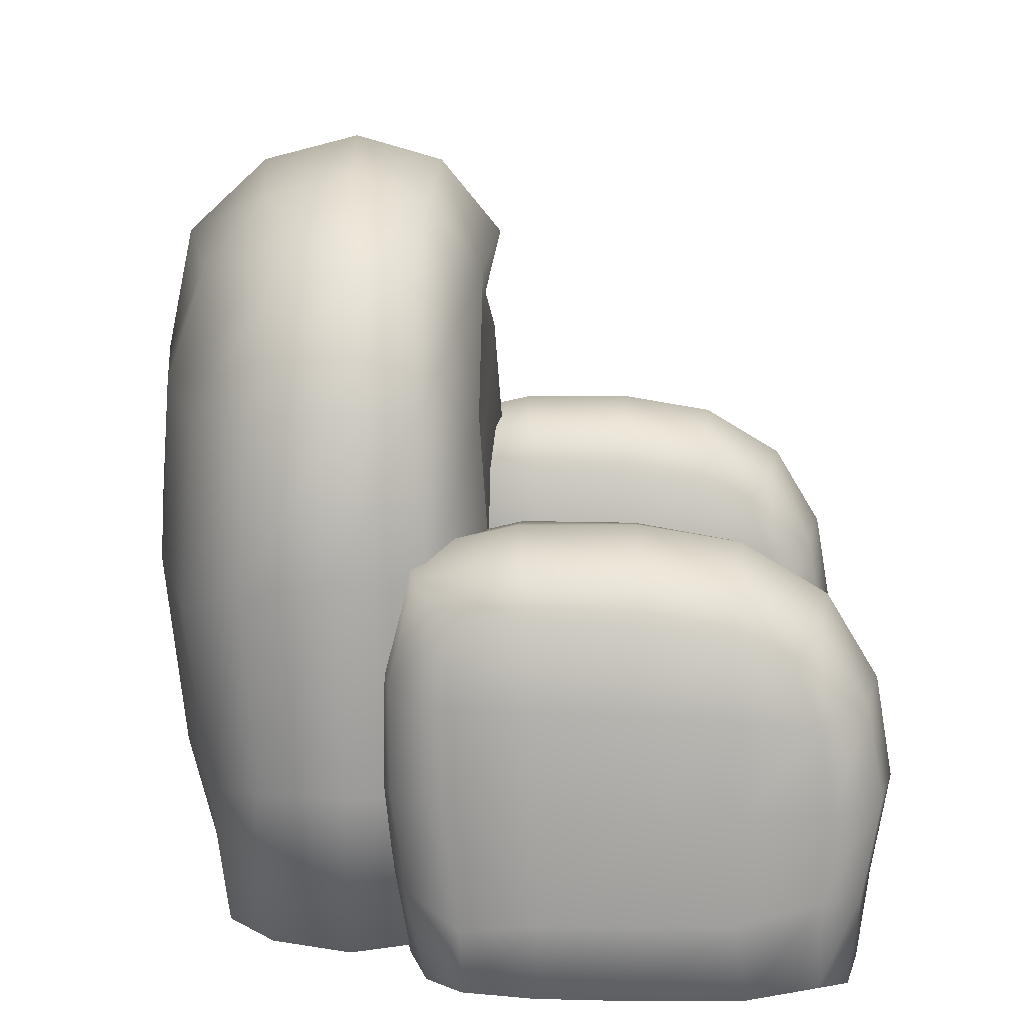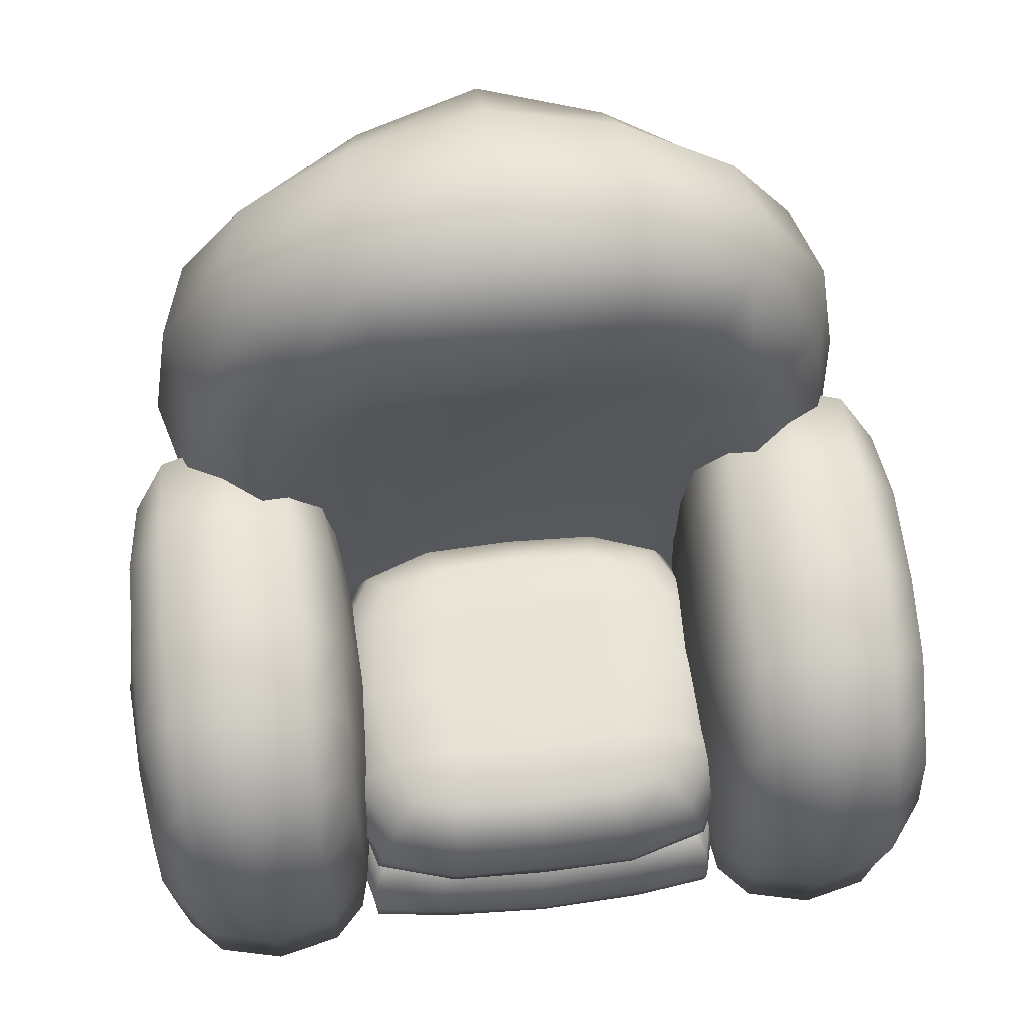
<metadata>
{"format":"obj","ext":"obj","renderer":"f3d","projection":"perspective","resolution":1024,"background":"white","views":[{"elev":14.3,"azim":-88.7,"up":"+Y"},{"elev":63.3,"azim":-6.3,"up":"+Y"}]}
</metadata>
<code>
g default
v 1.72 1.36 -0.1707
v -1.72 1.36 -0.1707
v 1.727 2.974 -0.1858
v -1.727 2.974 -0.1858
v 1.699 3.032 3.049
v -1.699 3.032 3.049
v 2.135 1.243 3.018
v -2.135 1.243 3.018
v 2.042 3.129 1.416
v -2.199 2.144 3.53
v -0 1.222 3.149
v 2.199 2.144 3.53
v -2.013 1.215 1.416
v 2.013 1.215 1.416
v -0 1.203 -0.3584
v -2.218 2.161 -0.6686
v -0 3.063 -0.4077
v 2.218 2.161 -0.6686
v -2.042 3.129 1.416
v -0 3.114 3.242
v -0 2.122 -1.024
v -0 3.077 1.421
v -0 2.05 3.828
v -0 1.192 1.418
v -2.76 2.145 1.416
v 2.76 2.145 1.416
v 1.18 1.604 -0.8156
v -1.18 1.604 -0.8156
v -1.18 2.712 -0.8217
v 1.18 2.712 -0.8217
v 1.095 3.12 0.4032
v -1.095 3.12 0.4032
v -1.084 3.237 2.446
v 1.084 3.237 2.446
v 1.14 2.726 3.649
v -1.14 2.726 3.649
v -1.249 1.421 3.643
v 1.249 1.421 3.643
v 1.118 1.21 2.373
v -1.118 1.21 2.373
v -1.065 1.207 0.4583
v 1.065 1.207 0.4583
v -2.467 1.611 0.2843
v -2.527 1.598 2.582
v -2.467 2.741 2.587
v -2.47 2.733 0.2823
v 2.527 1.598 2.582
v 2.467 1.611 0.2843
v 2.47 2.733 0.2823
v 2.467 2.741 2.587
v 0 1.554 -0.8614
v -1.273 2.148 -0.9927
v -0 2.703 -0.871
v 1.273 2.148 -0.9927
v 0 3.078 0.3843
v -1.136 3.139 1.421
v -0 3.178 2.455
v 1.136 3.139 1.421
v 0 2.716 3.692
v -1.233 2.039 3.807
v -0 1.424 3.678
v 1.233 2.039 3.807
v 0 1.205 2.345
v -1.089 1.202 1.422
v -0 1.182 0.4627
v 1.089 1.202 1.422
v -2.575 1.57 1.416
v -2.651 2.159 2.68
v -2.581 2.75 1.416
v -2.654 2.158 0.1891
v 2.575 1.57 1.416
v 2.654 2.159 0.1891
v 2.581 2.75 1.416
v 2.651 2.159 2.68
v 1.064 1.262 -0.32
v -1.064 1.262 -0.32
v -2.053 1.63 -0.5032
v -2.054 2.71 -0.5045
v -1.07 3.057 -0.3552
v 1.07 3.057 -0.3552
v 2.054 2.71 -0.5045
v 2.053 1.63 -0.5032
v -1.949 3.082 0.4005
v -1.943 3.13 2.464
v -1.041 3.112 3.196
v 1.041 3.112 3.196
v 1.943 3.13 2.464
v 1.949 3.082 0.4005
v -2.018 2.729 3.37
v -2.294 1.507 3.361
v -1.217 1.21 3.132
v 1.217 1.21 3.132
v 2.294 1.507 3.361
v 2.018 2.729 3.37
v -2.14 1.22 2.443
v -1.929 1.268 0.4167
v 1.929 1.268 0.4167
v 2.14 1.22 2.443
g pasted__pCube151
f 1 75 27 82
f 75 15 51 27
f 27 51 21 54
f 82 27 54 18
f 15 76 28 51
f 76 2 77 28
f 28 77 16 52
f 51 28 52 21
f 21 52 29 53
f 52 16 78 29
f 29 78 4 79
f 53 29 79 17
f 18 54 30 81
f 54 21 53 30
f 30 53 17 80
f 81 30 80 3
f 3 80 31 88
f 80 17 55 31
f 31 55 22 58
f 88 31 58 9
f 17 79 32 55
f 79 4 83 32
f 32 83 19 56
f 55 32 56 22
f 22 56 33 57
f 56 19 84 33
f 33 84 6 85
f 57 33 85 20
f 9 58 34 87
f 58 22 57 34
f 34 57 20 86
f 87 34 86 5
f 5 86 35 94
f 86 20 59 35
f 35 59 23 62
f 94 35 62 12
f 20 85 36 59
f 85 6 89 36
f 36 89 10 60
f 59 36 60 23
f 23 60 37 61
f 60 10 90 37
f 37 90 8 91
f 61 37 91 11
f 12 62 38 93
f 62 23 61 38
f 38 61 11 92
f 93 38 92 7
f 7 92 39 98
f 92 11 63 39
f 39 63 24 66
f 98 39 66 14
f 11 91 40 63
f 91 8 95 40
f 40 95 13 64
f 63 40 64 24
f 24 64 41 65
f 64 13 96 41
f 41 96 2 76
f 65 41 76 15
f 14 66 42 97
f 66 24 65 42
f 42 65 15 75
f 97 42 75 1
f 2 96 43 77
f 96 13 67 43
f 43 67 25 70
f 77 43 70 16
f 13 95 44 67
f 95 8 90 44
f 44 90 10 68
f 67 44 68 25
f 25 68 45 69
f 68 10 89 45
f 45 89 6 84
f 69 45 84 19
f 16 70 46 78
f 70 25 69 46
f 46 69 19 83
f 78 46 83 4
f 7 98 47 93
f 98 14 71 47
f 47 71 26 74
f 93 47 74 12
f 14 97 48 71
f 97 1 82 48
f 48 82 18 72
f 71 48 72 26
f 26 72 49 73
f 72 18 81 49
f 49 81 3 88
f 73 49 88 9
f 12 74 50 94
f 74 26 73 50
f 50 73 9 87
f 94 50 87 5
g default
v 3.146 -0.03546 -3.95
v -3.146 -0.03546 -3.95
v 2.714 7.701 -3.901
v -2.714 7.701 -3.901
v 2.714 7.701 -0.9942
v -2.714 7.701 -0.9942
v 3.146 -0.03546 -0.6356
v -3.146 -0.03546 -0.6356
v 3.428 8.415 -2.312
v -3.428 4.203 -0.555
v -0 -0.03547 -0.4168
v 3.428 4.203 -0.555
v -4.168 -0.03547 -2.32
v 4.168 -0.03547 -2.32
v -0 -0.03547 -4.427
v -3.428 4.226 -4.4
v -0 8.415 -4.66
v 3.428 4.226 -4.4
v -3.428 8.415 -2.312
v -0 8.415 -0.555
v -0 4.825 -5.152
v -0 9.668 -2.433
v -0 4.763 -0.8795
v -0 -0.03548 -2.455
v -4.682 4.885 -2.407
v 4.682 4.885 -2.407
v 1.739 1.912 -4.64
v -1.739 1.912 -4.64
v -1.739 6.726 -4.757
v 1.739 6.726 -4.757
v 1.739 9.058 -3.429
v -1.739 9.058 -3.429
v -1.739 9.058 -1.408
v 1.739 9.058 -1.408
v 1.739 6.726 -0.9991
v -1.739 6.726 -0.9991
v -1.739 1.813 -0.9991
v 1.739 1.813 -0.9991
v 1.75 -0.03547 -1.553
v -1.75 -0.03547 -1.553
v -1.75 -0.03547 -3.387
v 1.75 -0.03547 -3.387
v -4.071 2.017 -3.405
v -4.071 2.016 -1.406
v -4.071 6.726 -1.408
v -4.071 6.726 -3.429
v 4.071 2.016 -1.406
v 4.071 2.017 -3.405
v 4.071 6.726 -3.429
v 4.071 6.726 -1.408
v 0 1.939 -4.888
v -1.869 4.427 -4.888
v -0 6.856 -4.988
v 1.869 4.427 -4.888
v 0 9.354 -3.644
v -1.869 9.354 -2.355
v -0 9.354 -1.327
v 1.869 9.354 -2.355
v 0 6.856 -0.9411
v -1.869 4.24 -0.9411
v -0 1.874 -0.9411
v 1.869 4.24 -0.9411
v 0 -0.03548 -1.486
v -1.936 -0.03548 -2.419
v -0 -0.03548 -3.552
v 1.936 -0.03548 -2.419
v -4.367 2.052 -2.355
v -4.367 4.652 -1.311
v -4.367 6.856 -2.355
v -4.367 4.585 -3.574
v 4.367 2.052 -2.355
v 4.367 4.585 -3.574
v 4.367 6.856 -2.355
v 4.367 4.652 -1.311
v 1.565 -0.03547 -4.203
v -1.565 -0.03547 -4.203
v -3.192 1.729 -4.17
v -3.192 6.597 -4.243
v -1.61 8.179 -4.269
v 1.61 8.179 -4.269
v 3.192 6.597 -4.243
v 3.192 1.729 -4.17
v -3.192 8.179 -3.26
v -3.192 8.179 -1.516
v -1.61 8.179 -0.7327
v 1.61 8.179 -0.7327
v 3.192 8.179 -1.516
v 3.192 8.179 -3.26
v -3.192 6.597 -0.7327
v -3.192 1.723 -0.7338
v -1.565 -0.03547 -0.5766
v 1.565 -0.03547 -0.5766
v 3.192 1.723 -0.7338
v 3.192 6.597 -0.7327
v -3.83 -0.03547 -1.356
v -3.83 -0.03547 -3.326
v 3.83 -0.03547 -3.326
v 3.83 -0.03547 -1.356
g pasted__pCube150
f 99 173 125 180
f 173 113 149 125
f 125 149 119 152
f 180 125 152 116
f 113 174 126 149
f 174 100 175 126
f 126 175 114 150
f 149 126 150 119
f 119 150 127 151
f 150 114 176 127
f 127 176 102 177
f 151 127 177 115
f 116 152 128 179
f 152 119 151 128
f 128 151 115 178
f 179 128 178 101
f 101 178 129 186
f 178 115 153 129
f 129 153 120 156
f 186 129 156 107
f 115 177 130 153
f 177 102 181 130
f 130 181 117 154
f 153 130 154 120
f 120 154 131 155
f 154 117 182 131
f 131 182 104 183
f 155 131 183 118
f 107 156 132 185
f 156 120 155 132
f 132 155 118 184
f 185 132 184 103
f 103 184 133 192
f 184 118 157 133
f 133 157 121 160
f 192 133 160 110
f 118 183 134 157
f 183 104 187 134
f 134 187 108 158
f 157 134 158 121
f 121 158 135 159
f 158 108 188 135
f 135 188 106 189
f 159 135 189 109
f 110 160 136 191
f 160 121 159 136
f 136 159 109 190
f 191 136 190 105
f 105 190 137 196
f 190 109 161 137
f 137 161 122 164
f 196 137 164 112
f 109 189 138 161
f 189 106 193 138
f 138 193 111 162
f 161 138 162 122
f 122 162 139 163
f 162 111 194 139
f 139 194 100 174
f 163 139 174 113
f 112 164 140 195
f 164 122 163 140
f 140 163 113 173
f 195 140 173 99
f 100 194 141 175
f 194 111 165 141
f 141 165 123 168
f 175 141 168 114
f 111 193 142 165
f 193 106 188 142
f 142 188 108 166
f 165 142 166 123
f 123 166 143 167
f 166 108 187 143
f 143 187 104 182
f 167 143 182 117
f 114 168 144 176
f 168 123 167 144
f 144 167 117 181
f 176 144 181 102
f 105 196 145 191
f 196 112 169 145
f 145 169 124 172
f 191 145 172 110
f 112 195 146 169
f 195 99 180 146
f 146 180 116 170
f 169 146 170 124
f 124 170 147 171
f 170 116 179 147
f 147 179 101 186
f 171 147 186 107
f 110 172 148 192
f 172 124 171 148
f 148 171 107 185
f 192 148 185 103
g default
v -2.602 -0.1332 -0.9004
v -5.076 -0.1332 -0.9004
v -2.602 4.501 -1.045
v -5.076 4.501 -1.045
v -2.602 4.083 3.019
v -5.076 4.083 3.019
v -2.602 -0.02128 3.415
v -5.076 -0.02128 3.415
v -2.453 4.564 1.189
v -5.225 2.253 3.5
v -3.839 -0.1574 4
v -2.453 2.253 3.5
v -5.225 -0.1574 1.189
v -2.453 -0.1574 1.189
v -3.839 -0.1574 -1.597
v -5.225 2.253 -1.123
v -3.839 5.083 -1.623
v -2.453 2.253 -1.123
v -5.225 4.564 1.189
v -3.839 4.564 3.5
v -3.839 2.253 -1.968
v -3.839 5.409 1.189
v -3.839 2.253 4.345
v -3.839 -0.2 1.189
v -5.449 2.253 1.189
v -2.229 2.253 1.189
v -2.969 1.03 -1.594
v -4.709 1.03 -1.594
v -4.709 3.65 -1.773
v -2.969 3.65 -1.773
v -2.969 5.222 -0.2007
v -4.709 5.222 -0.2007
v -4.709 4.998 2.361
v -2.969 4.998 2.361
v -2.969 3.425 3.934
v -4.709 3.425 3.934
v -4.709 1.03 3.934
v -2.969 1.03 3.934
v -2.969 -0.1793 2.615
v -4.709 -0.1793 2.615
v -4.709 -0.1793 -0.1055
v -2.969 -0.1793 -0.1055
v -5.33 0.8424 0.04826
v -5.33 0.8632 2.382
v -5.33 3.425 2.361
v -5.33 3.515 -0.07014
v -2.348 0.8632 2.382
v -2.348 0.8424 0.04827
v -2.348 3.515 -0.07014
v -2.348 3.425 2.361
v -3.839 0.9793 -1.821
v -4.749 2.253 -1.757
v -3.839 3.706 -1.943
v -2.929 2.253 -1.757
v -3.839 5.391 -0.2582
v -4.749 5.197 1.189
v -3.839 5.197 2.449
v -2.929 5.197 1.189
v -3.839 3.513 4.133
v -4.749 2.253 4.133
v -3.839 0.9793 4.133
v -2.929 2.253 4.133
v -3.839 -0.1893 2.721
v -4.749 -0.1893 1.189
v -3.839 -0.1893 -0.2545
v -2.929 -0.1893 1.189
v -5.393 0.8657 1.189
v -5.393 2.253 2.449
v -5.393 3.513 1.189
v -5.393 2.253 -0.0715
v -2.285 0.8657 1.189
v -2.285 2.253 -0.0715
v -2.285 3.513 1.189
v -2.285 2.253 2.449
v -3.011 -0.1494 -1.349
v -4.667 -0.1494 -1.349
v -5.203 0.71 -0.9195
v -5.203 3.544 -1.162
v -4.667 4.924 -1.464
v -3.011 4.924 -1.464
v -2.475 3.544 -1.162
v -2.475 0.71 -0.9195
v -5.203 4.611 -0.0956
v -5.203 4.405 2.274
v -4.667 4.405 3.341
v -3.011 4.405 3.341
v -2.475 4.405 2.274
v -2.475 4.611 -0.0956
v -5.203 3.338 3.341
v -5.203 1.091 3.372
v -4.667 -0.1494 3.807
v -3.011 -0.1494 3.807
v -2.475 1.091 3.372
v -2.475 3.338 3.341
v -5.203 -0.1494 2.509
v -5.203 -0.1494 -0.01622
v -2.475 -0.1494 -0.01622
v -2.475 -0.1494 2.509
g pasted__pCube155
f 197 271 223 278
f 271 211 247 223
f 223 247 217 250
f 278 223 250 214
f 211 272 224 247
f 272 198 273 224
f 224 273 212 248
f 247 224 248 217
f 217 248 225 249
f 248 212 274 225
f 225 274 200 275
f 249 225 275 213
f 214 250 226 277
f 250 217 249 226
f 226 249 213 276
f 277 226 276 199
f 199 276 227 284
f 276 213 251 227
f 227 251 218 254
f 284 227 254 205
f 213 275 228 251
f 275 200 279 228
f 228 279 215 252
f 251 228 252 218
f 218 252 229 253
f 252 215 280 229
f 229 280 202 281
f 253 229 281 216
f 205 254 230 283
f 254 218 253 230
f 230 253 216 282
f 283 230 282 201
f 201 282 231 290
f 282 216 255 231
f 231 255 219 258
f 290 231 258 208
f 216 281 232 255
f 281 202 285 232
f 232 285 206 256
f 255 232 256 219
f 219 256 233 257
f 256 206 286 233
f 233 286 204 287
f 257 233 287 207
f 208 258 234 289
f 258 219 257 234
f 234 257 207 288
f 289 234 288 203
f 203 288 235 294
f 288 207 259 235
f 235 259 220 262
f 294 235 262 210
f 207 287 236 259
f 287 204 291 236
f 236 291 209 260
f 259 236 260 220
f 220 260 237 261
f 260 209 292 237
f 237 292 198 272
f 261 237 272 211
f 210 262 238 293
f 262 220 261 238
f 238 261 211 271
f 293 238 271 197
f 198 292 239 273
f 292 209 263 239
f 239 263 221 266
f 273 239 266 212
f 209 291 240 263
f 291 204 286 240
f 240 286 206 264
f 263 240 264 221
f 221 264 241 265
f 264 206 285 241
f 241 285 202 280
f 265 241 280 215
f 212 266 242 274
f 266 221 265 242
f 242 265 215 279
f 274 242 279 200
f 203 294 243 289
f 294 210 267 243
f 243 267 222 270
f 289 243 270 208
f 210 293 244 267
f 293 197 278 244
f 244 278 214 268
f 267 244 268 222
f 222 268 245 269
f 268 214 277 245
f 245 277 199 284
f 269 245 284 205
f 208 270 246 290
f 270 222 269 246
f 246 269 205 283
f 290 246 283 201
g default
v 5.076 -0.1332 -0.9004
v 2.602 -0.1332 -0.9004
v 5.076 4.501 -1.045
v 2.602 4.501 -1.045
v 5.076 4.083 3.019
v 2.602 4.083 3.019
v 5.076 -0.02128 3.415
v 2.602 -0.02128 3.415
v 5.225 4.564 1.189
v 2.453 2.253 3.5
v 3.839 -0.1574 4
v 5.225 2.253 3.5
v 2.453 -0.1574 1.189
v 5.225 -0.1574 1.189
v 3.839 -0.1574 -1.597
v 2.453 2.253 -1.123
v 3.839 5.083 -1.623
v 5.225 2.253 -1.123
v 2.453 4.564 1.189
v 3.839 4.564 3.5
v 3.839 2.253 -1.968
v 3.839 5.409 1.189
v 3.839 2.253 4.345
v 3.839 -0.2 1.189
v 2.229 2.253 1.189
v 5.449 2.253 1.189
v 4.709 1.03 -1.594
v 2.969 1.03 -1.594
v 2.969 3.65 -1.773
v 4.709 3.65 -1.773
v 4.709 5.222 -0.2007
v 2.969 5.222 -0.2007
v 2.969 4.998 2.361
v 4.709 4.998 2.361
v 4.709 3.425 3.934
v 2.969 3.425 3.934
v 2.969 1.03 3.934
v 4.709 1.03 3.934
v 4.709 -0.1793 2.615
v 2.969 -0.1793 2.615
v 2.969 -0.1793 -0.1055
v 4.709 -0.1793 -0.1055
v 2.348 0.8424 0.04826
v 2.348 0.8632 2.382
v 2.348 3.425 2.361
v 2.348 3.515 -0.07014
v 5.33 0.8632 2.382
v 5.33 0.8424 0.04827
v 5.33 3.515 -0.07014
v 5.33 3.425 2.361
v 3.839 0.9793 -1.821
v 2.929 2.253 -1.757
v 3.839 3.706 -1.943
v 4.749 2.253 -1.757
v 3.839 5.391 -0.2582
v 2.929 5.197 1.189
v 3.839 5.197 2.449
v 4.749 5.197 1.189
v 3.839 3.513 4.133
v 2.929 2.253 4.133
v 3.839 0.9793 4.133
v 4.749 2.253 4.133
v 3.839 -0.1893 2.721
v 2.929 -0.1893 1.189
v 3.839 -0.1893 -0.2545
v 4.749 -0.1893 1.189
v 2.285 0.8657 1.189
v 2.285 2.253 2.449
v 2.285 3.513 1.189
v 2.285 2.253 -0.0715
v 5.393 0.8657 1.189
v 5.393 2.253 -0.0715
v 5.393 3.513 1.189
v 5.393 2.253 2.449
v 4.667 -0.1494 -1.349
v 3.011 -0.1494 -1.349
v 2.475 0.71 -0.9195
v 2.475 3.544 -1.162
v 3.011 4.924 -1.464
v 4.667 4.924 -1.464
v 5.203 3.544 -1.162
v 5.203 0.71 -0.9195
v 2.475 4.611 -0.0956
v 2.475 4.405 2.274
v 3.011 4.405 3.341
v 4.667 4.405 3.341
v 5.203 4.405 2.274
v 5.203 4.611 -0.0956
v 2.475 3.338 3.341
v 2.475 1.091 3.372
v 3.011 -0.1494 3.807
v 4.667 -0.1494 3.807
v 5.203 1.091 3.372
v 5.203 3.338 3.341
v 2.475 -0.1494 2.509
v 2.475 -0.1494 -0.01622
v 5.203 -0.1494 -0.01622
v 5.203 -0.1494 2.509
g pasted__pCube157
f 295 369 321 376
f 369 309 345 321
f 321 345 315 348
f 376 321 348 312
f 309 370 322 345
f 370 296 371 322
f 322 371 310 346
f 345 322 346 315
f 315 346 323 347
f 346 310 372 323
f 323 372 298 373
f 347 323 373 311
f 312 348 324 375
f 348 315 347 324
f 324 347 311 374
f 375 324 374 297
f 297 374 325 382
f 374 311 349 325
f 325 349 316 352
f 382 325 352 303
f 311 373 326 349
f 373 298 377 326
f 326 377 313 350
f 349 326 350 316
f 316 350 327 351
f 350 313 378 327
f 327 378 300 379
f 351 327 379 314
f 303 352 328 381
f 352 316 351 328
f 328 351 314 380
f 381 328 380 299
f 299 380 329 388
f 380 314 353 329
f 329 353 317 356
f 388 329 356 306
f 314 379 330 353
f 379 300 383 330
f 330 383 304 354
f 353 330 354 317
f 317 354 331 355
f 354 304 384 331
f 331 384 302 385
f 355 331 385 305
f 306 356 332 387
f 356 317 355 332
f 332 355 305 386
f 387 332 386 301
f 301 386 333 392
f 386 305 357 333
f 333 357 318 360
f 392 333 360 308
f 305 385 334 357
f 385 302 389 334
f 334 389 307 358
f 357 334 358 318
f 318 358 335 359
f 358 307 390 335
f 335 390 296 370
f 359 335 370 309
f 308 360 336 391
f 360 318 359 336
f 336 359 309 369
f 391 336 369 295
f 296 390 337 371
f 390 307 361 337
f 337 361 319 364
f 371 337 364 310
f 307 389 338 361
f 389 302 384 338
f 338 384 304 362
f 361 338 362 319
f 319 362 339 363
f 362 304 383 339
f 339 383 300 378
f 363 339 378 313
f 310 364 340 372
f 364 319 363 340
f 340 363 313 377
f 372 340 377 298
f 301 392 341 387
f 392 308 365 341
f 341 365 320 368
f 387 341 368 306
f 308 391 342 365
f 391 295 376 342
f 342 376 312 366
f 365 342 366 320
f 320 366 343 367
f 366 312 375 343
f 343 375 297 382
f 367 343 382 303
f 306 368 344 388
f 368 320 367 344
f 344 367 303 381
f 388 344 381 299
g default
v 2.093 -0.3386 -0.2097
v -2.093 -0.3386 -0.2097
v 1.744 1.165 -0.2059
v -1.744 1.165 -0.2059
v 2.155 1.391 3.243
v -2.155 1.391 3.243
v 2.036 -0.3386 3.167
v -2.036 -0.3386 3.167
v 2.013 1.31 1.389
v -2.383 0.4078 3.629
v -0 -0.4744 3.229
v 2.383 0.4078 3.629
v -2.143 -0.4744 1.387
v 2.143 -0.4744 1.387
v -0 -0.4744 -0.437
v -2.273 0.4078 -0.5494
v -0 1.31 -0.435
v 2.273 0.4078 -0.5494
v -2.013 1.31 1.389
v -0 1.31 3.228
v -0 0.4078 -1.048
v -0 1.348 1.405
v -0 0.4078 3.85
v -0 -0.4762 1.404
v -2.625 0.4078 1.397
v 2.625 0.4078 1.397
v 1.441 -0.1234 -0.8719
v -1.441 -0.1234 -0.872
v -1.223 0.9413 -0.87
v 1.223 0.9413 -0.87
v 1.12 1.357 0.3698
v -1.12 1.357 0.3698
v -1.213 1.39 2.44
v 1.213 1.39 2.44
v 1.372 0.9789 3.672
v -1.372 0.9789 3.672
v -1.389 -0.1234 3.659
v 1.389 -0.1234 3.659
v 1.254 -0.5066 2.402
v -1.254 -0.5066 2.402
v -1.415 -0.5066 0.364
v 1.415 -0.5066 0.3641
v -2.649 -0.1234 0.3315
v -2.574 -0.1234 2.505
v -2.577 0.9842 2.49
v -2.433 0.9413 0.3334
v 2.574 -0.1234 2.505
v 2.649 -0.1234 0.3315
v 2.433 0.9413 0.3334
v 2.577 0.9842 2.49
v 0 -0.1567 -0.9159
v -1.353 0.4078 -0.9849
v -0 0.9753 -0.9154
v 1.353 0.4078 -0.9848
v 0 1.369 0.3787
v -1.173 1.369 1.387
v -0 1.369 2.421
v 1.173 1.369 1.387
v 0 0.9753 3.708
v -1.374 0.4078 3.77
v -0 -0.1567 3.708
v 1.374 0.4078 3.77
v 0 -0.5101 2.423
v -1.287 -0.5101 1.385
v -0 -0.5101 0.3751
v 1.287 -0.5101 1.385
v -2.581 -0.1567 1.392
v -2.652 0.4078 2.536
v -2.499 0.9753 1.393
v -2.638 0.4078 0.294
v 2.581 -0.1567 1.392
v 2.638 0.4078 0.294
v 2.499 0.9753 1.393
v 2.652 0.4078 2.536
v 1.412 -0.4318 -0.4137
v -1.412 -0.4318 -0.4137
v -2.321 -0.09026 -0.4706
v -2.068 0.9073 -0.4684
v -1.097 1.264 -0.4095
v 1.097 1.264 -0.4095
v 2.068 0.9073 -0.4684
v 2.321 -0.09026 -0.4706
v -1.932 1.264 0.4129
v -2.147 1.37 2.481
v -1.294 1.347 3.272
v 1.294 1.347 3.272
v 2.147 1.37 2.481
v 1.932 1.264 0.4129
v -2.351 1.022 3.506
v -2.388 -0.09026 3.536
v -1.274 -0.4318 3.185
v 1.274 -0.4318 3.185
v 2.388 -0.09026 3.536
v 2.351 1.022 3.506
v -2.099 -0.4318 2.387
v -2.246 -0.4318 0.4091
v 2.246 -0.4318 0.4091
v 2.099 -0.4318 2.387
g pasted__pCube156
f 393 467 419 474
f 467 407 443 419
f 419 443 413 446
f 474 419 446 410
f 407 468 420 443
f 468 394 469 420
f 420 469 408 444
f 443 420 444 413
f 413 444 421 445
f 444 408 470 421
f 421 470 396 471
f 445 421 471 409
f 410 446 422 473
f 446 413 445 422
f 422 445 409 472
f 473 422 472 395
f 395 472 423 480
f 472 409 447 423
f 423 447 414 450
f 480 423 450 401
f 409 471 424 447
f 471 396 475 424
f 424 475 411 448
f 447 424 448 414
f 414 448 425 449
f 448 411 476 425
f 425 476 398 477
f 449 425 477 412
f 401 450 426 479
f 450 414 449 426
f 426 449 412 478
f 479 426 478 397
f 397 478 427 486
f 478 412 451 427
f 427 451 415 454
f 486 427 454 404
f 412 477 428 451
f 477 398 481 428
f 428 481 402 452
f 451 428 452 415
f 415 452 429 453
f 452 402 482 429
f 429 482 400 483
f 453 429 483 403
f 404 454 430 485
f 454 415 453 430
f 430 453 403 484
f 485 430 484 399
f 399 484 431 490
f 484 403 455 431
f 431 455 416 458
f 490 431 458 406
f 403 483 432 455
f 483 400 487 432
f 432 487 405 456
f 455 432 456 416
f 416 456 433 457
f 456 405 488 433
f 433 488 394 468
f 457 433 468 407
f 406 458 434 489
f 458 416 457 434
f 434 457 407 467
f 489 434 467 393
f 394 488 435 469
f 488 405 459 435
f 435 459 417 462
f 469 435 462 408
f 405 487 436 459
f 487 400 482 436
f 436 482 402 460
f 459 436 460 417
f 417 460 437 461
f 460 402 481 437
f 437 481 398 476
f 461 437 476 411
f 408 462 438 470
f 462 417 461 438
f 438 461 411 475
f 470 438 475 396
f 399 490 439 485
f 490 406 463 439
f 439 463 418 466
f 485 439 466 404
f 406 489 440 463
f 489 393 474 440
f 440 474 410 464
f 463 440 464 418
f 418 464 441 465
f 464 410 473 441
f 441 473 395 480
f 465 441 480 401
f 404 466 442 486
f 466 418 465 442
f 442 465 401 479
f 486 442 479 397

</code>
